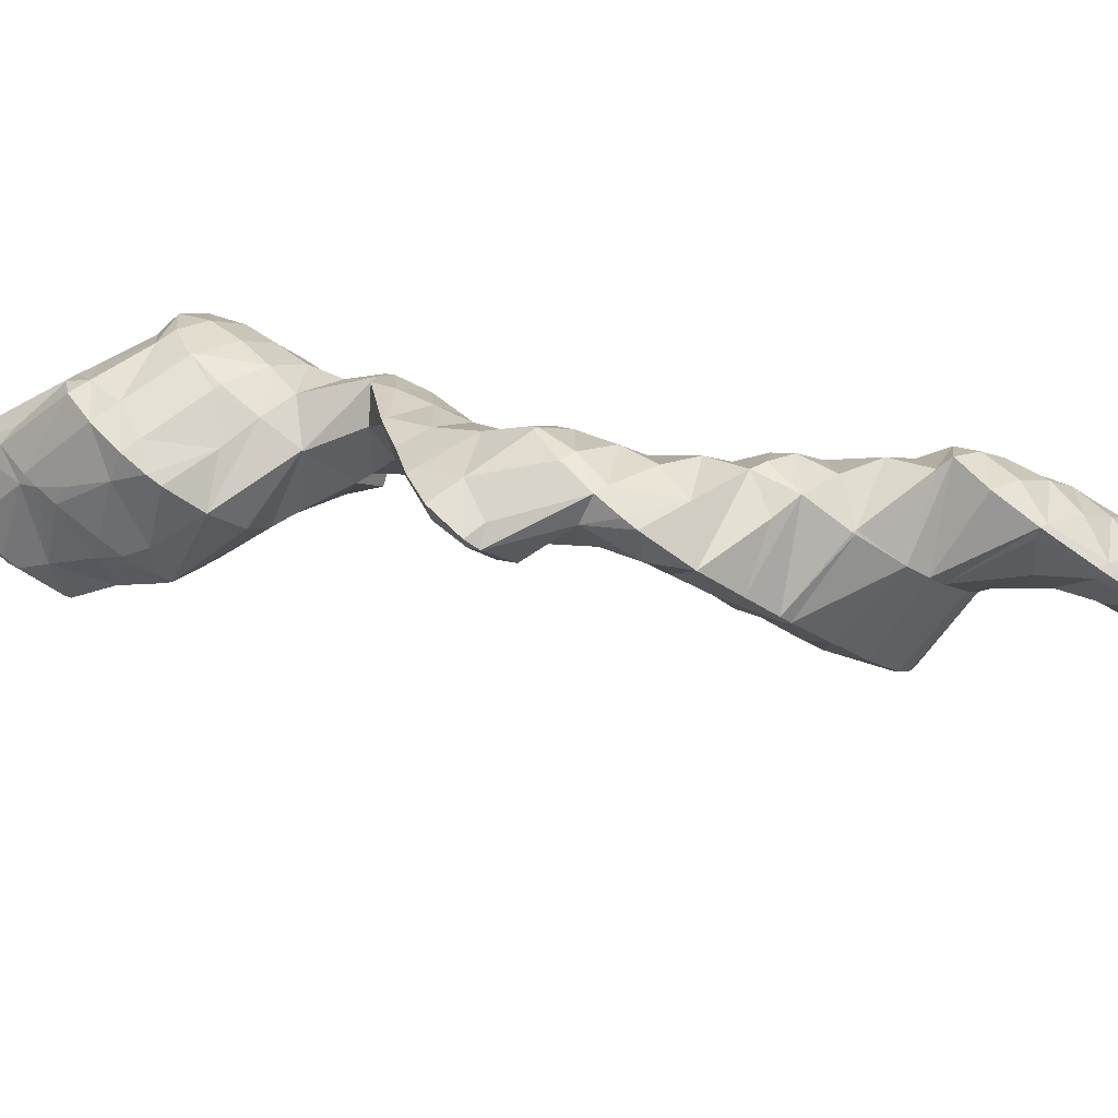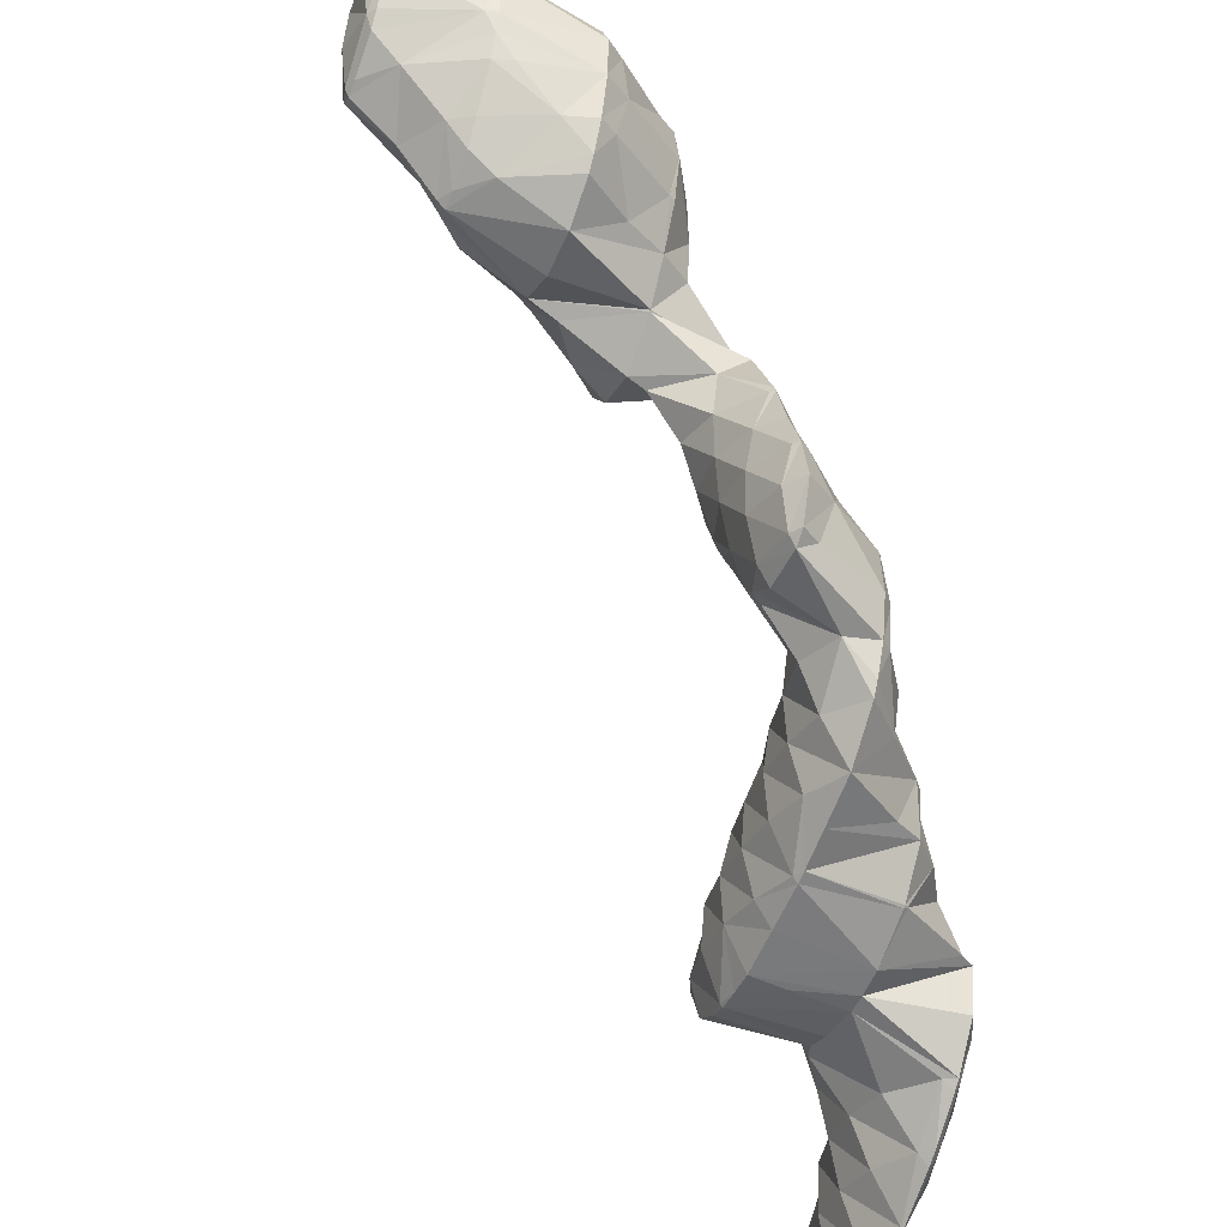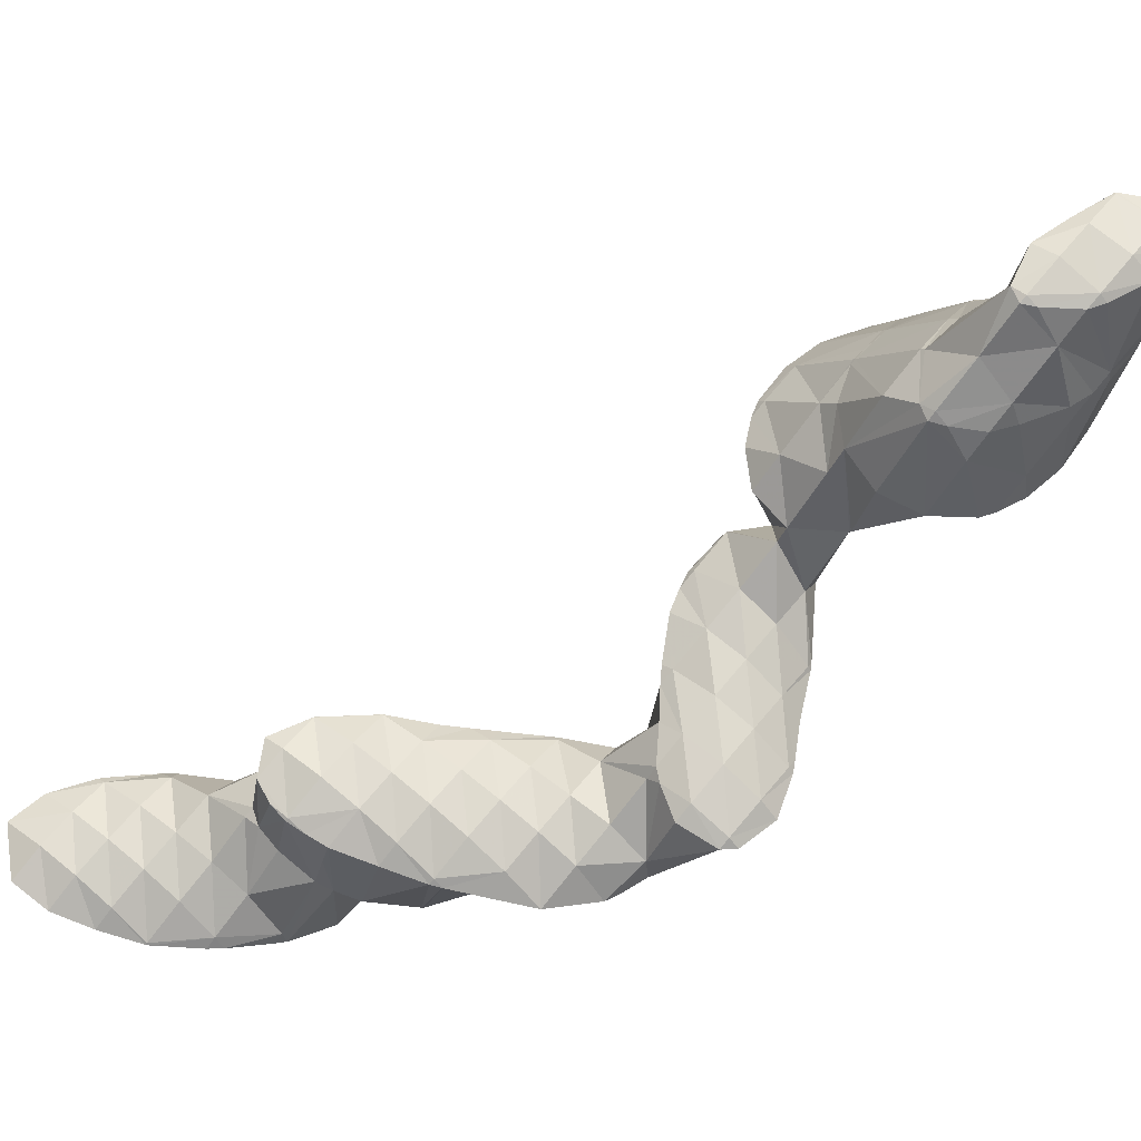
<metadata>
{"format":"obj","ext":"obj","renderer":"f3d","projection":"perspective","resolution":1024,"background":"white","views":[{"elev":-55.2,"azim":127.8,"up":"+Y"},{"elev":-75.7,"azim":54.1,"up":"+Y"},{"elev":-34.1,"azim":-24.6,"up":"+Y"}]}
</metadata>
<code>
v 274.6 305.5 89.36
v 274.4 307.3 89.73
v 273.6 306.1 89.68
v 272.5 304.5 89.12
v 273.5 304 88.71
v 271.5 303.1 88.19
v 271.9 302.9 87.99
v 271.2 302.6 87.71
v 272.1 307.4 89.11
v 272.1 307.3 89.12
v 270.9 305.7 88.8
v 269.8 304.2 88.24
v 269.4 302.5 87.17
v 268.9 302.8 87.28
v 268.7 302.5 87
v 272 307.4 89.06
v 270.5 306.2 88.36
v 269 305 87.66
v 268.4 303.2 87.06
v 275.4 304.2 84.98
v 275.8 305 85.24
v 275.1 304.1 85.86
v 274.1 302.7 84.8
v 274.4 302.7 84.33
v 273.8 302.2 84.03
v 275.8 306.2 85.56
v 275.2 307.7 85.72
v 270.8 301.9 86.14
v 272.9 301.5 83.64
v 270.3 300.8 83.71
v 271.1 300.6 82.9
v 270 300.2 82.49
v 272.2 307.5 88.63
v 273.9 307.7 85.34
v 272.6 307.4 84.89
v 268.4 301.7 84.58
v 268.4 300.2 82.06
v 267.8 300.6 82.32
v 267.7 300.4 81.89
v 271.8 306.9 84.57
v 270.3 305.8 83.86
v 268.7 304.7 83.15
v 267.5 303.3 82.48
v 267.4 301 81.94
v 275.6 304.5 84.08
v 275.9 304.5 80.84
v 275.9 303.3 80.56
v 273.4 301.5 82.87
v 275 301.7 79.93
v 272.9 300.4 80.49
v 273.7 300.4 79.25
v 272.5 299.6 78.77
v 275 307.2 84.61
v 275.4 306 81.03
v 275 306.6 81.06
v 269.8 299.7 81.08
v 271.9 299.4 78.51
v 269.8 299.2 77.9
v 273.5 308 80.94
v 268 300 77.55
v 272.1 308.4 80.65
v 271.4 308.5 80.5
v 270 306.8 81.92
v 268.5 305 82.62
v 267.4 303.4 82.3
v 266.6 302.1 80.62
v 266.7 301.7 77.56
v 269.7 307.9 79.86
v 268 306.9 79.13
v 267.2 305.9 78.69
v 266.8 305.4 78.59
v 266.3 303.5 77.87
v 266.7 305.2 78.38
v 266.8 305.5 78.46
v 275.6 303.9 79.7
v 274.6 302.4 78.73
v 273.5 300.8 78.44
v 275 306.5 80.37
v 274.6 305.6 77.3
v 273.8 304.2 75.86
v 273.9 304.4 75.94
v 273.5 303.8 75.65
v 272.7 302.7 75.47
v 271.2 300.8 76.27
v 273.9 308.2 78.21
v 274.4 306.1 76.45
v 274.1 308.2 76.86
v 272.6 302.8 75.18
v 270.9 301.8 74.46
v 269.1 300.9 73.73
v 272.9 309.9 76.9
v 272 309.1 79.18
v 273.6 309 76.89
v 266.7 301.5 76.19
v 269 300.9 73.71
v 266.6 300.8 73.01
v 272.1 310.1 76.71
v 269.5 308.9 77.74
v 270.7 310.3 76.36
v 268 307 78.84
v 266 304.1 77
v 265.4 303 74.71
v 265.1 302.2 72.91
v 269.3 309.9 75.87
v 267.4 309 75.12
v 266.2 307.3 75.07
v 267.3 308.8 75.04
v 265.2 305.9 74.2
v 264.7 304.1 73.22
v 264.9 305.4 73.56
v 266.1 307.7 74.43
v 265.1 306.1 73.79
v 269.3 293.1 67.69
v 269.4 293.7 67.83
v 269.1 293.3 67.86
v 267.9 291.7 67.56
v 268.8 291.2 67.1
v 266.9 290.2 66.65
v 267.4 290 66.41
v 266.7 289.9 66.18
v 273.8 304.3 75.79
v 269.7 297.4 68.8
v 269.8 297.8 68.87
v 269.6 297.5 68.94
v 268.4 295.9 68.86
v 269.5 295.3 68.23
v 267.2 294.3 68.44
v 266.2 292.8 67.74
v 265.3 291.4 66.66
v 264.9 290.8 65.9
v 273.5 307.1 75.54
v 272.5 305.7 74.5
v 271.5 304.2 73.7
v 270.5 302.7 73.03
v 269.7 299.7 69.32
v 269.7 301.2 69.65
v 268.7 300 70.49
v 267.6 298.4 69.96
v 266.6 296.9 69.19
v 265.6 295.5 68.32
v 264.7 294 67.25
v 264.2 292.3 66.04
v 264 293 66.14
v 272.8 309.7 76.54
v 271.9 308.4 75.09
v 271 307 74.02
v 270.1 305.5 73.02
v 269.2 304.2 71.71
v 269.2 302.5 69.79
v 268.8 303.3 69.86
v 266.6 300.7 72.15
v 265.9 299.5 70.13
v 265.1 298.2 68.85
v 264.2 296.8 67.48
v 264 294.8 66.55
v 263.9 296.3 66.87
v 270.2 309.5 75.35
v 269.3 308.1 74.13
v 268.4 306.7 73.08
v 267.5 305.3 71.91
v 267.8 303.5 69.63
v 266.6 303.9 70.62
v 266.2 303.1 69.07
v 265.6 302.4 69.81
v 264.7 301 68.58
v 264 299.4 67.61
v 264.4 300.4 67.94
v 263.9 297.2 67.07
v 266.4 307.6 74.09
v 265.4 306 73.48
v 265.7 302.7 68.87
v 264.7 301.2 68.21
v 269.2 293.4 67.27
v 268.4 292.1 65.66
v 267.2 290.5 65.54
v 269.7 297.6 68.62
v 268.9 296.3 67
v 268.2 295.1 65.12
v 267.7 293.8 63.03
v 267.7 294.1 63.1
v 266.9 292 62.41
v 265.8 290.6 61.75
v 265.1 290.5 62.99
v 264.7 289.8 61.28
v 269.2 300.4 68.71
v 268.3 299 67.43
v 267.5 297.6 66.18
v 266.7 296.3 64.63
v 266.4 295.7 63.11
v 264 292.8 65.44
v 263.3 291.6 63.44
v 264.2 289.5 61.03
v 262.5 290.2 62
v 261.7 289 60.23
v 261.7 289 60.23
v 261.7 289 60.23
v 268.6 303 69.47
v 267.7 301.6 68.25
v 266.7 300.2 67.31
v 265.7 298.7 66.57
v 264.5 297.1 66.35
v 265.1 295.7 62.73
v 264.1 295.8 62.46
v 262.9 294.4 63.4
v 261.8 292.9 62.9
v 260.8 291.4 62.03
v 259.9 290 60.8
v 259.5 289.3 59.67
v 265.9 302.7 68.75
v 264.9 301.2 68.04
v 261.8 296.1 61.88
v 261.6 295.9 62.01
v 260.3 294.1 62.29
v 259.2 292.6 61.83
v 258.2 291.1 60.94
v 257.9 289.6 59.25
v 257.4 289.8 59.41
v 257.3 289.7 59.13
v 261.5 296.1 61.79
v 259.4 296.1 61.21
v 258.9 295.5 61.45
v 257.7 293.8 61.44
v 256.6 292.3 60.85
v 255.7 290.9 59.7
v 255.3 290.2 58.68
v 258.2 296.2 60.89
v 257 296.2 60.55
v 256.2 295.1 60.86
v 255 293.5 60.59
v 254 292 59.75
v 253.3 290.8 58.25
v 254.8 296.5 59.97
v 254.8 296.4 59.97
v 253.5 294.7 60.11
v 252.4 293.2 59.51
v 252.4 291.3 58.1
v 251.6 291.9 58.12
v 251.6 291.8 57.97
v 254.8 296.5 59.96
v 252.1 296.1 59.13
v 252.1 296.1 59.14
v 251 294.5 58.91
v 250.9 292.4 57.93
v 250.3 293.4 57.97
v 252.1 296.1 59.12
v 250.4 295.1 58.39
v 267.6 293.9 62.89
v 266.6 292.5 61.88
v 265.6 290.9 61.26
v 266.1 295.2 62.38
v 265.2 293.8 60.99
v 264.3 292.4 59.8
v 263.2 290.9 59.31
v 261.7 289 60.23
v 263.6 295 60.88
v 263 293.8 58.83
v 262.1 292.5 57.34
v 260.9 290.8 57.41
v 261.8 296 61.56
v 261.4 295 58.52
v 261.8 293 56.82
v 261.2 294.5 56.99
v 260.7 291.5 56.16
v 258.6 290.7 55.4
v 258.5 290.7 55.36
v 259.4 295.9 59.67
v 259.4 295.5 56.73
v 256.2 290.7 54.7
v 257.5 296.1 56.33
v 253.7 291.1 56.71
v 255 291.1 54.45
v 254.2 291.4 54.31
v 254.8 296.5 59.9
v 257.5 296.1 56.32
v 255.2 296.4 55.75
v 252.6 292.6 54.11
v 252.2 296.2 58.98
v 253.8 296.6 55.37
v 252.8 296.3 55.02
v 251.7 293.5 54.07
v 251.4 294.3 54.16
v 251.6 295.9 54.59
v 260.9 293.9 56.07
v 260 292.5 54.91
v 258.6 290.8 55.25
v 259.3 295.1 55.8
v 258.7 294 53.58
v 257.9 292.6 52.03
v 257.5 296.1 56.32
v 257.2 295.2 53.07
v 257.7 293.1 51.35
v 257 294.8 51.56
v 256.6 291.6 50.69
v 254.2 290.8 50.37
v 254.6 290.8 49.94
v 254.2 290.7 49.78
v 255.3 296.2 53.96
v 255.4 295.9 51.34
v 252.3 291.7 51.47
v 252.1 290.3 49.12
v 251.6 290.5 49.49
v 251.4 290.2 48.91
v 253.6 296.8 51.04
v 251.2 294 53.75
v 250.6 292.9 51.56
v 249.8 291.5 50.1
v 249.2 290.2 48.25
v 249 290.3 48.32
v 249 290.2 48.21
v 251.8 297.4 50.68
v 251.6 297.5 50.63
v 249.9 295.5 52.34
v 249 294.1 51.21
v 248.1 292.7 50.12
v 247.2 291.3 48.77
v 246.9 290.7 47.73
v 249.3 297.6 49.99
v 248.8 297.1 50.44
v 247.6 295.4 50.49
v 246.5 293.9 49.83
v 245.6 292.5 48.81
v 244.9 291.4 47.31
v 248.6 297.6 49.77
v 246.6 297.3 49.14
v 246.3 296.8 49.29
v 245.1 295.2 49.18
v 244 293.7 48.44
v 243.3 292.5 47.1
v 246 297.1 48.95
v 244 296.3 48.19
v 242.7 295 47.51
v 256.6 294.1 50.68
v 255.6 292.6 49.86
v 254.4 291 49.7
v 255 295.3 50.41
v 254.1 293.9 49.31
v 253 292.4 48.77
v 251.8 290.7 48.76
v 253.4 296.5 50.39
v 252.5 295.1 49.05
v 251.5 293.6 48.29
v 250.4 292 47.92
v 249.1 290.3 48.17
v 250.9 296.3 49.06
v 249.9 294.8 48.09
v 248.8 293.3 47.51
v 247.6 291.6 47.4
v 249.1 297.3 49.51
v 248.2 295.9 48.18
v 247.2 294.5 47.36
v 246.1 292.9 46.98
v 246.4 297 48.74
v 245.5 295.6 47.55
v 244.5 294 46.96
g foo
f 1 2 3
f 1 3 4
f 1 4 5
f 5 4 6
f 5 6 7
f 8 7 6
f 9 10 3
f 9 3 2
f 11 4 10
f 4 3 10
f 12 6 11
f 6 4 11
f 8 6 13
f 13 6 14
f 14 6 12
f 15 13 14
f 9 16 10
f 17 11 10
f 17 10 16
f 18 12 11
f 18 11 17
f 19 14 12
f 19 12 18
f 19 15 14
f 20 21 22
f 20 22 23
f 20 23 24
f 25 24 23
f 26 27 2
f 26 2 1
f 22 21 5
f 21 26 5
f 26 1 5
f 23 5 7
f 23 22 5
f 23 7 8
f 23 8 28
f 23 28 25
f 25 28 29
f 29 28 30
f 29 30 31
f 32 31 30
f 33 9 34
f 34 9 27
f 27 9 2
f 35 33 34
f 28 8 13
f 13 15 28
f 15 36 28
f 36 30 28
f 32 30 37
f 37 30 38
f 38 30 36
f 39 37 38
f 33 16 9
f 35 40 33
f 33 40 16
f 16 40 17
f 17 40 18
f 40 41 18
f 18 41 19
f 41 42 19
f 15 19 36
f 36 19 43
f 43 19 42
f 44 38 36
f 44 36 43
f 44 39 38
f 45 21 20
f 45 20 46
f 46 20 47
f 47 20 24
f 48 49 25
f 25 49 24
f 24 49 47
f 49 48 50
f 49 50 51
f 52 51 50
f 53 27 26
f 26 21 45
f 26 45 54
f 26 54 53
f 53 54 55
f 54 45 46
f 48 25 29
f 50 29 31
f 50 48 29
f 50 31 32
f 50 32 56
f 50 56 52
f 52 56 57
f 58 57 56
f 53 34 27
f 34 53 35
f 53 55 35
f 55 59 35
f 56 32 37
f 37 39 56
f 56 39 58
f 58 39 60
f 59 61 40
f 59 40 35
f 62 63 61
f 63 41 61
f 41 40 61
f 63 42 41
f 63 64 42
f 64 43 42
f 64 65 43
f 65 44 43
f 65 66 44
f 66 67 44
f 44 67 39
f 39 67 60
f 62 68 63
f 69 64 63
f 69 63 68
f 70 71 69
f 69 71 64
f 64 71 65
f 72 66 73
f 73 66 71
f 71 66 65
f 72 67 66
f 70 74 71
f 74 73 71
f 75 46 47
f 75 47 49
f 75 49 76
f 76 49 51
f 76 51 77
f 77 51 52
f 78 55 54
f 46 75 54
f 54 75 78
f 78 75 79
f 80 81 76
f 81 79 76
f 79 75 76
f 82 80 83
f 80 76 83
f 76 77 83
f 57 84 52
f 52 84 77
f 77 84 83
f 84 57 58
f 85 59 55
f 85 55 78
f 86 87 79
f 87 85 79
f 85 78 79
f 86 79 81
f 82 83 88
f 89 83 84
f 89 88 83
f 84 58 89
f 89 58 90
f 90 58 60
f 91 92 93
f 85 61 59
f 93 92 62
f 93 62 87
f 87 62 61
f 87 61 85
f 94 95 67
f 95 90 67
f 90 60 67
f 96 95 94
f 91 97 92
f 98 68 62
f 98 62 92
f 98 92 99
f 99 92 97
f 98 69 68
f 98 100 69
f 100 70 69
f 101 72 73
f 67 72 94
f 72 101 94
f 101 102 94
f 96 94 102
f 96 102 103
f 99 104 98
f 105 100 98
f 105 98 104
f 106 74 70
f 106 70 100
f 106 100 107
f 107 100 105
f 73 74 101
f 74 106 101
f 106 108 101
f 109 102 110
f 110 102 108
f 108 102 101
f 109 103 102
f 107 111 106
f 112 108 106
f 112 106 111
f 112 110 108
f 113 114 115
f 113 115 116
f 113 116 117
f 117 116 118
f 117 118 119
f 120 119 118
f 121 81 80
f 121 80 82
f 122 123 124
f 122 124 125
f 122 125 126
f 126 125 114
f 114 125 115
f 115 125 127
f 128 116 127
f 116 115 127
f 129 118 128
f 118 116 128
f 120 118 129
f 120 129 130
f 131 87 86
f 81 121 86
f 86 121 131
f 131 121 132
f 88 133 82
f 82 133 121
f 121 133 132
f 133 88 89
f 133 89 134
f 134 89 90
f 135 136 137
f 135 137 123
f 123 137 124
f 124 137 138
f 139 125 138
f 125 124 138
f 140 127 139
f 127 125 139
f 141 128 140
f 128 127 140
f 142 129 143
f 143 129 141
f 141 129 128
f 142 130 129
f 144 91 93
f 87 131 93
f 93 131 144
f 144 131 145
f 146 145 132
f 145 131 132
f 147 146 133
f 146 132 133
f 148 147 134
f 147 133 134
f 149 90 95
f 90 149 134
f 134 149 150
f 150 148 134
f 137 96 151
f 96 137 95
f 95 137 136
f 136 149 95
f 152 138 151
f 138 137 151
f 153 139 152
f 139 138 152
f 154 140 153
f 140 139 153
f 155 141 156
f 156 141 154
f 154 141 140
f 155 143 141
f 144 97 91
f 97 144 99
f 99 144 157
f 157 144 145
f 158 157 146
f 157 145 146
f 159 158 147
f 158 146 147
f 160 159 148
f 159 147 148
f 150 161 148
f 161 162 148
f 162 160 148
f 96 103 162
f 96 162 161
f 151 161 163
f 151 163 164
f 96 161 151
f 165 152 164
f 152 151 164
f 166 153 167
f 167 153 165
f 165 153 152
f 168 154 153
f 168 153 166
f 168 156 154
f 157 104 99
f 158 105 104
f 158 104 157
f 105 158 107
f 107 158 169
f 169 158 159
f 170 169 160
f 169 159 160
f 110 170 109
f 109 170 162
f 162 170 160
f 171 164 163
f 162 103 109
f 172 165 164
f 172 164 171
f 172 167 165
f 169 111 107
f 170 112 111
f 170 111 169
f 170 110 112
f 173 114 113
f 173 113 117
f 173 117 174
f 174 117 119
f 174 119 175
f 175 119 120
f 176 123 122
f 176 122 126
f 176 126 177
f 114 173 126
f 126 173 177
f 177 173 178
f 179 180 174
f 180 178 174
f 178 173 174
f 181 174 175
f 181 179 174
f 175 182 181
f 182 175 120
f 182 120 183
f 130 183 120
f 184 182 183
f 185 136 135
f 123 176 135
f 135 176 185
f 185 176 186
f 187 186 177
f 186 176 177
f 188 187 178
f 187 177 178
f 180 188 178
f 180 189 188
f 190 142 143
f 130 142 183
f 142 190 183
f 190 191 183
f 184 183 192
f 192 183 193
f 193 183 191
f 192 193 194
f 192 194 195
f 196 195 194
f 197 150 149
f 136 185 149
f 149 185 197
f 197 185 198
f 199 198 186
f 198 185 186
f 200 199 187
f 199 186 187
f 201 200 188
f 200 187 188
f 189 201 188
f 201 189 202
f 201 202 156
f 155 156 202
f 203 155 202
f 155 203 204
f 155 204 143
f 190 143 204
f 205 191 204
f 191 190 204
f 206 193 205
f 193 191 205
f 207 194 206
f 194 193 206
f 196 194 207
f 196 207 208
f 197 161 150
f 161 197 163
f 163 197 209
f 209 197 198
f 210 209 199
f 209 198 199
f 167 210 166
f 166 210 200
f 200 210 199
f 201 168 166
f 201 166 200
f 201 156 168
f 211 212 204
f 211 204 203
f 213 205 212
f 205 204 212
f 214 206 213
f 206 205 213
f 215 207 214
f 207 206 214
f 208 207 216
f 216 207 217
f 217 207 215
f 218 216 217
f 209 171 163
f 210 172 171
f 210 171 209
f 210 167 172
f 211 219 212
f 220 221 219
f 219 221 212
f 212 221 213
f 222 214 221
f 214 213 221
f 223 215 222
f 215 214 222
f 224 217 223
f 217 215 223
f 218 217 224
f 218 224 225
f 220 226 221
f 227 228 226
f 226 228 221
f 221 228 222
f 229 223 228
f 223 222 228
f 230 224 229
f 224 223 229
f 225 224 230
f 225 230 231
f 232 233 228
f 232 228 227
f 234 229 233
f 229 228 233
f 235 230 234
f 230 229 234
f 231 230 236
f 236 230 237
f 237 230 235
f 238 236 237
f 232 239 233
f 240 241 239
f 239 241 233
f 233 241 234
f 242 235 241
f 235 234 241
f 243 237 244
f 244 237 242
f 242 237 235
f 243 238 237
f 240 245 241
f 246 242 241
f 246 241 245
f 246 244 242
f 247 180 179
f 247 179 181
f 247 181 248
f 248 181 182
f 248 182 249
f 249 182 184
f 250 189 180
f 250 180 247
f 251 250 248
f 250 247 248
f 252 251 249
f 251 248 249
f 192 253 184
f 184 253 249
f 249 253 252
f 253 192 195
f 253 195 254
f 254 195 196
f 250 202 189
f 202 250 203
f 203 250 255
f 255 250 251
f 256 255 252
f 255 251 252
f 257 256 253
f 256 252 253
f 258 257 254
f 257 253 254
f 254 196 208
f 254 208 258
f 259 211 203
f 259 203 255
f 260 259 256
f 259 255 256
f 261 262 257
f 262 260 257
f 260 256 257
f 263 257 258
f 263 261 257
f 258 208 263
f 208 216 263
f 216 264 263
f 265 264 216
f 265 216 218
f 259 219 211
f 219 259 220
f 220 259 266
f 266 259 260
f 262 266 260
f 262 267 266
f 225 268 218
f 268 265 218
f 266 226 220
f 226 266 227
f 266 267 227
f 267 269 227
f 270 271 231
f 271 268 231
f 268 225 231
f 272 271 270
f 273 232 274
f 274 232 269
f 269 232 227
f 275 273 274
f 270 231 236
f 236 238 270
f 270 238 272
f 272 238 276
f 273 239 232
f 240 239 273
f 240 273 275
f 240 275 277
f 277 275 278
f 279 277 278
f 244 280 243
f 244 281 280
f 280 276 238
f 280 238 243
f 277 245 240
f 279 282 277
f 277 282 245
f 245 282 246
f 282 281 244
f 282 244 246
f 283 262 261
f 283 261 263
f 283 263 284
f 284 263 264
f 284 264 285
f 285 264 265
f 286 267 262
f 286 262 283
f 287 286 284
f 286 283 284
f 288 287 285
f 287 284 285
f 285 265 268
f 285 268 288
f 289 269 267
f 289 267 286
f 290 289 287
f 289 286 287
f 291 292 288
f 292 290 288
f 290 287 288
f 288 268 291
f 268 271 291
f 271 293 291
f 294 295 272
f 272 295 271
f 271 295 293
f 296 295 294
f 289 274 269
f 274 289 275
f 275 289 297
f 297 289 290
f 292 297 290
f 292 298 297
f 299 272 276
f 299 294 272
f 296 294 300
f 300 294 301
f 301 294 299
f 302 300 301
f 297 278 275
f 278 297 279
f 297 298 279
f 298 303 279
f 304 280 281
f 276 280 299
f 280 304 299
f 304 305 299
f 306 301 305
f 301 299 305
f 302 301 307
f 307 301 308
f 308 301 306
f 309 307 308
f 303 310 282
f 303 282 279
f 311 282 310
f 282 311 312
f 282 312 281
f 304 281 312
f 313 305 312
f 305 304 312
f 314 306 313
f 306 305 313
f 315 308 314
f 308 306 314
f 309 308 315
f 309 315 316
f 317 318 312
f 317 312 311
f 319 313 318
f 313 312 318
f 320 314 319
f 314 313 319
f 321 315 320
f 315 314 320
f 316 315 321
f 316 321 322
f 317 323 318
f 324 325 323
f 323 325 318
f 318 325 319
f 326 320 325
f 320 319 325
f 327 321 326
f 321 320 326
f 322 321 327
f 322 327 328
f 324 329 325
f 330 326 325
f 330 325 329
f 331 327 326
f 331 326 330
f 331 328 327
f 332 292 291
f 332 291 293
f 332 293 333
f 333 293 295
f 333 295 334
f 334 295 296
f 335 298 292
f 335 292 332
f 336 335 333
f 335 332 333
f 337 336 334
f 336 333 334
f 300 338 296
f 296 338 334
f 334 338 337
f 338 300 302
f 339 303 298
f 339 298 335
f 340 339 336
f 339 335 336
f 341 340 337
f 340 336 337
f 342 341 338
f 341 337 338
f 307 343 302
f 302 343 338
f 338 343 342
f 343 307 309
f 339 310 303
f 310 339 311
f 311 339 344
f 344 339 340
f 345 344 341
f 344 340 341
f 346 345 342
f 345 341 342
f 347 346 343
f 346 342 343
f 343 309 316
f 343 316 347
f 348 317 311
f 348 311 344
f 349 348 345
f 348 344 345
f 350 349 346
f 349 345 346
f 351 350 347
f 350 346 347
f 347 316 322
f 347 322 351
f 348 323 317
f 323 348 324
f 324 348 352
f 352 348 349
f 353 352 350
f 352 349 350
f 354 353 351
f 353 350 351
f 351 322 328
f 351 328 354
f 352 329 324
f 353 330 329
f 353 329 352
f 354 331 330
f 354 330 353
f 354 328 331
g

</code>
